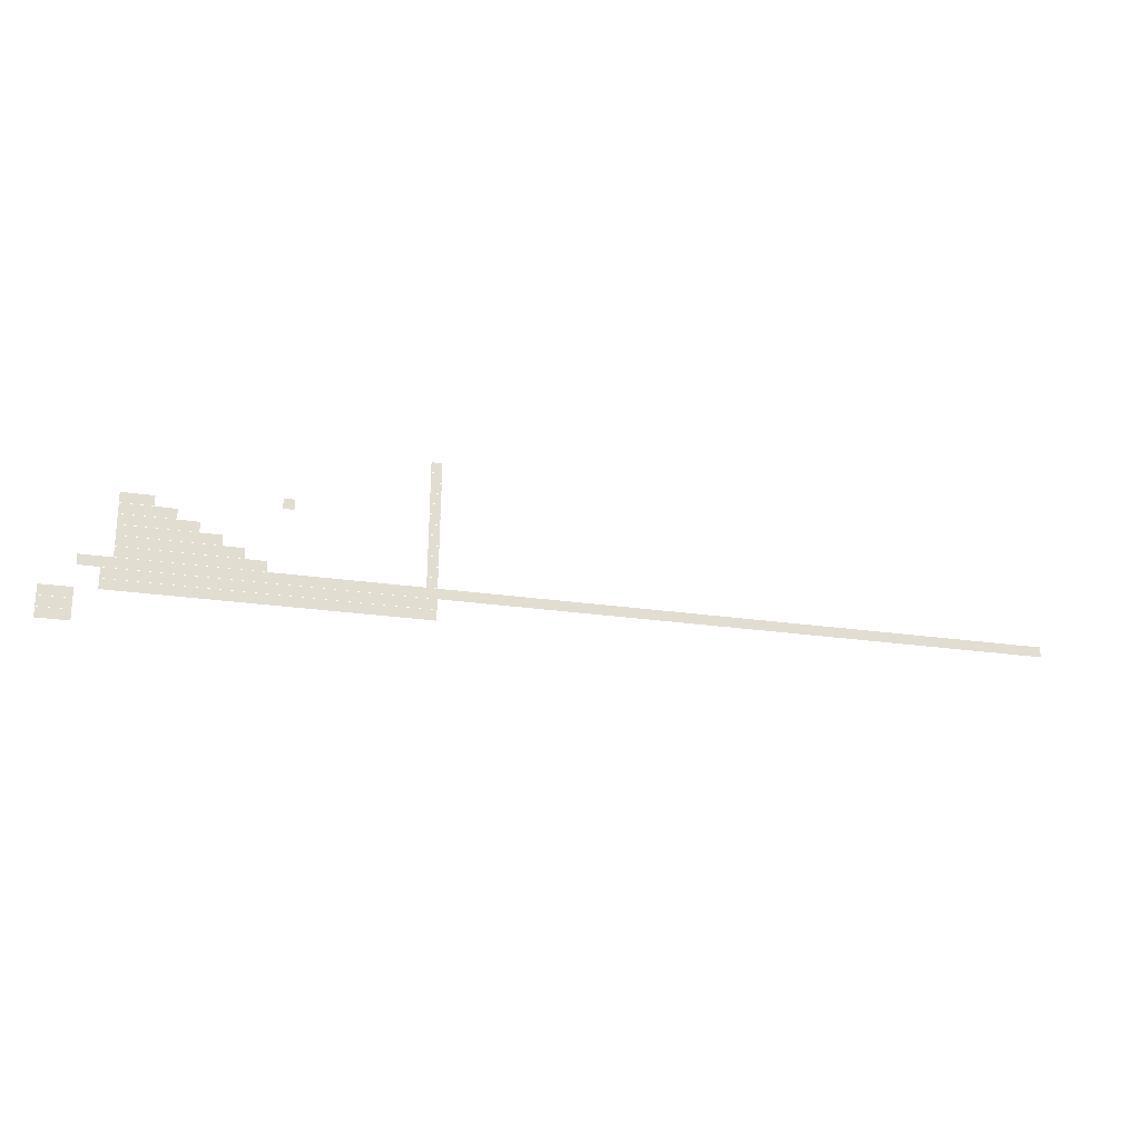
<metadata>
{"format":"obj","ext":"obj","renderer":"f3d","projection":"perspective","resolution":1024,"background":"white","views":[{"elev":-23.2,"azim":-14.4,"up":"+Y"}]}
</metadata>
<code>
v -60 -1 -0.05
v -61 -1 -0.05
v -61 0 -0.05
v -60 0 -0.05
v -60 -2 -0.1
v -61 -2 -0.1
v -61 -1 -0.1
v -60 -1 -0.1
v -60 -3 -0.15
v -61 -3 -0.15
v -61 -2 -0.15
v -60 -2 -0.15
v -60 -4 -0.2
v -61 -4 -0.2
v -61 -3 -0.2
v -60 -3 -0.2
v -60 -5 -0.25
v -61 -5 -0.25
v -61 -4 -0.25
v -60 -4 -0.25
v -60 -6 -0.3
v -61 -6 -0.3
v -61 -5 -0.3
v -60 -5 -0.3
v -73 -6 -0.3
v -74 -6 -0.3
v -74 -5 -0.3
v -73 -5 -0.3
v -60 -7 -0.35
v -61 -7 -0.35
v -61 -6 -0.35
v -60 -6 -0.35
v -85 -7 -0.35
v -86 -7 -0.35
v -86 -6 -0.35
v -85 -6 -0.35
v -86 -7 -0.35
v -87 -7 -0.35
v -87 -6 -0.35
v -86 -6 -0.35
v -87 -7 -0.35
v -88 -7 -0.35
v -88 -6 -0.35
v -87 -6 -0.35
v -60 -8 -0.4
v -61 -8 -0.4
v -61 -7 -0.4
v -60 -7 -0.4
v -83 -8 -0.4
v -84 -8 -0.4
v -84 -7 -0.4
v -83 -7 -0.4
v -84 -8 -0.4
v -85 -8 -0.4
v -85 -7 -0.4
v -84 -7 -0.4
v -85 -8 -0.4
v -86 -8 -0.4
v -86 -7 -0.4
v -85 -7 -0.4
v -86 -8 -0.4
v -87 -8 -0.4
v -87 -7 -0.4
v -86 -7 -0.4
v -87 -8 -0.4
v -88 -8 -0.4
v -88 -7 -0.4
v -87 -7 -0.4
v -60 -9 -0.45
v -61 -9 -0.45
v -61 -8 -0.45
v -60 -8 -0.45
v -81 -9 -0.45
v -82 -9 -0.45
v -82 -8 -0.45
v -81 -8 -0.45
v -82 -9 -0.45
v -83 -9 -0.45
v -83 -8 -0.45
v -82 -8 -0.45
v -83 -9 -0.45
v -84 -9 -0.45
v -84 -8 -0.45
v -83 -8 -0.45
v -84 -9 -0.45
v -85 -9 -0.45
v -85 -8 -0.45
v -84 -8 -0.45
v -85 -9 -0.45
v -86 -9 -0.45
v -86 -8 -0.45
v -85 -8 -0.45
v -86 -9 -0.45
v -87 -9 -0.45
v -87 -8 -0.45
v -86 -8 -0.45
v -87 -9 -0.45
v -88 -9 -0.45
v -88 -8 -0.45
v -87 -8 -0.45
v -60 -10 -0.5
v -61 -10 -0.5
v -61 -9 -0.5
v -60 -9 -0.5
v -79 -10 -0.5
v -80 -10 -0.5
v -80 -9 -0.5
v -79 -9 -0.5
v -80 -10 -0.5
v -81 -10 -0.5
v -81 -9 -0.5
v -80 -9 -0.5
v -81 -10 -0.5
v -82 -10 -0.5
v -82 -9 -0.5
v -81 -9 -0.5
v -82 -10 -0.5
v -83 -10 -0.5
v -83 -9 -0.5
v -82 -9 -0.5
v -83 -10 -0.5
v -84 -10 -0.5
v -84 -9 -0.5
v -83 -9 -0.5
v -84 -10 -0.5
v -85 -10 -0.5
v -85 -9 -0.5
v -84 -9 -0.5
v -85 -10 -0.5
v -86 -10 -0.5
v -86 -9 -0.5
v -85 -9 -0.5
v -86 -10 -0.5
v -87 -10 -0.5
v -87 -9 -0.5
v -86 -9 -0.5
v -87 -10 -0.5
v -88 -10 -0.5
v -88 -9 -0.5
v -87 -9 -0.5
v -60 -11 -0.55
v -61 -11 -0.55
v -61 -10 -0.55
v -60 -10 -0.55
v -77 -11 -0.55
v -78 -11 -0.55
v -78 -10 -0.55
v -77 -10 -0.55
v -78 -11 -0.55
v -79 -11 -0.55
v -79 -10 -0.55
v -78 -10 -0.55
v -79 -11 -0.55
v -80 -11 -0.55
v -80 -10 -0.55
v -79 -10 -0.55
v -80 -11 -0.55
v -81 -11 -0.55
v -81 -10 -0.55
v -80 -10 -0.55
v -81 -11 -0.55
v -82 -11 -0.55
v -82 -10 -0.55
v -81 -10 -0.55
v -82 -11 -0.55
v -83 -11 -0.55
v -83 -10 -0.55
v -82 -10 -0.55
v -83 -11 -0.55
v -84 -11 -0.55
v -84 -10 -0.55
v -83 -10 -0.55
v -84 -11 -0.55
v -85 -11 -0.55
v -85 -10 -0.55
v -84 -10 -0.55
v -85 -11 -0.55
v -86 -11 -0.55
v -86 -10 -0.55
v -85 -10 -0.55
v -86 -11 -0.55
v -87 -11 -0.55
v -87 -10 -0.55
v -86 -10 -0.55
v -87 -11 -0.55
v -88 -11 -0.55
v -88 -10 -0.55
v -87 -10 -0.55
v -60 -12 -0.6
v -61 -12 -0.6
v -61 -11 -0.6
v -60 -11 -0.6
v -75 -12 -0.6
v -76 -12 -0.6
v -76 -11 -0.6
v -75 -11 -0.6
v -76 -12 -0.6
v -77 -12 -0.6
v -77 -11 -0.6
v -76 -11 -0.6
v -77 -12 -0.6
v -78 -12 -0.6
v -78 -11 -0.6
v -77 -11 -0.6
v -78 -12 -0.6
v -79 -12 -0.6
v -79 -11 -0.6
v -78 -11 -0.6
v -79 -12 -0.6
v -80 -12 -0.6
v -80 -11 -0.6
v -79 -11 -0.6
v -80 -12 -0.6
v -81 -12 -0.6
v -81 -11 -0.6
v -80 -11 -0.6
v -81 -12 -0.6
v -82 -12 -0.6
v -82 -11 -0.6
v -81 -11 -0.6
v -82 -12 -0.6
v -83 -12 -0.6
v -83 -11 -0.6
v -82 -11 -0.6
v -83 -12 -0.6
v -84 -12 -0.6
v -84 -11 -0.6
v -83 -11 -0.6
v -84 -12 -0.6
v -85 -12 -0.6
v -85 -11 -0.6
v -84 -11 -0.6
v -85 -12 -0.6
v -86 -12 -0.6
v -86 -11 -0.6
v -85 -11 -0.6
v -86 -12 -0.6
v -87 -12 -0.6
v -87 -11 -0.6
v -86 -11 -0.6
v -87 -12 -0.6
v -88 -12 -0.6
v -88 -11 -0.6
v -87 -11 -0.6
v -2 -13 -0.65
v -3 -13 -0.65
v -3 -12 -0.65
v -2 -12 -0.65
v -3 -13 -0.65
v -4 -13 -0.65
v -4 -12 -0.65
v -3 -12 -0.65
v -4 -13 -0.65
v -5 -13 -0.65
v -5 -12 -0.65
v -4 -12 -0.65
v -5 -13 -0.65
v -6 -13 -0.65
v -6 -12 -0.65
v -5 -12 -0.65
v -6 -13 -0.65
v -7 -13 -0.65
v -7 -12 -0.65
v -6 -12 -0.65
v -7 -13 -0.65
v -8 -13 -0.65
v -8 -12 -0.65
v -7 -12 -0.65
v -8 -13 -0.65
v -9 -13 -0.65
v -9 -12 -0.65
v -8 -12 -0.65
v -9 -13 -0.65
v -10 -13 -0.65
v -10 -12 -0.65
v -9 -12 -0.65
v -10 -13 -0.65
v -11 -13 -0.65
v -11 -12 -0.65
v -10 -12 -0.65
v -11 -13 -0.65
v -12 -13 -0.65
v -12 -12 -0.65
v -11 -12 -0.65
v -12 -13 -0.65
v -13 -13 -0.65
v -13 -12 -0.65
v -12 -12 -0.65
v -13 -13 -0.65
v -14 -13 -0.65
v -14 -12 -0.65
v -13 -12 -0.65
v -14 -13 -0.65
v -15 -13 -0.65
v -15 -12 -0.65
v -14 -12 -0.65
v -15 -13 -0.65
v -16 -13 -0.65
v -16 -12 -0.65
v -15 -12 -0.65
v -16 -13 -0.65
v -17 -13 -0.65
v -17 -12 -0.65
v -16 -12 -0.65
v -17 -13 -0.65
v -18 -13 -0.65
v -18 -12 -0.65
v -17 -12 -0.65
v -18 -13 -0.65
v -19 -13 -0.65
v -19 -12 -0.65
v -18 -12 -0.65
v -19 -13 -0.65
v -20 -13 -0.65
v -20 -12 -0.65
v -19 -12 -0.65
v -20 -13 -0.65
v -21 -13 -0.65
v -21 -12 -0.65
v -20 -12 -0.65
v -21 -13 -0.65
v -22 -13 -0.65
v -22 -12 -0.65
v -21 -12 -0.65
v -22 -13 -0.65
v -23 -13 -0.65
v -23 -12 -0.65
v -22 -12 -0.65
v -23 -13 -0.65
v -24 -13 -0.65
v -24 -12 -0.65
v -23 -12 -0.65
v -24 -13 -0.65
v -25 -13 -0.65
v -25 -12 -0.65
v -24 -12 -0.65
v -25 -13 -0.65
v -26 -13 -0.65
v -26 -12 -0.65
v -25 -12 -0.65
v -26 -13 -0.65
v -27 -13 -0.65
v -27 -12 -0.65
v -26 -12 -0.65
v -27 -13 -0.65
v -28 -13 -0.65
v -28 -12 -0.65
v -27 -12 -0.65
v -28 -13 -0.65
v -29 -13 -0.65
v -29 -12 -0.65
v -28 -12 -0.65
v -29 -13 -0.65
v -30 -13 -0.65
v -30 -12 -0.65
v -29 -12 -0.65
v -30 -13 -0.65
v -31 -13 -0.65
v -31 -12 -0.65
v -30 -12 -0.65
v -31 -13 -0.65
v -32 -13 -0.65
v -32 -12 -0.65
v -31 -12 -0.65
v -32 -13 -0.65
v -33 -13 -0.65
v -33 -12 -0.65
v -32 -12 -0.65
v -33 -13 -0.65
v -34 -13 -0.65
v -34 -12 -0.65
v -33 -12 -0.65
v -34 -13 -0.65
v -35 -13 -0.65
v -35 -12 -0.65
v -34 -12 -0.65
v -35 -13 -0.65
v -36 -13 -0.65
v -36 -12 -0.65
v -35 -12 -0.65
v -36 -13 -0.65
v -37 -13 -0.65
v -37 -12 -0.65
v -36 -12 -0.65
v -37 -13 -0.65
v -38 -13 -0.65
v -38 -12 -0.65
v -37 -12 -0.65
v -38 -13 -0.65
v -39 -13 -0.65
v -39 -12 -0.65
v -38 -12 -0.65
v -39 -13 -0.65
v -40 -13 -0.65
v -40 -12 -0.65
v -39 -12 -0.65
v -40 -13 -0.65
v -41 -13 -0.65
v -41 -12 -0.65
v -40 -12 -0.65
v -41 -13 -0.65
v -42 -13 -0.65
v -42 -12 -0.65
v -41 -12 -0.65
v -42 -13 -0.65
v -43 -13 -0.65
v -43 -12 -0.65
v -42 -12 -0.65
v -43 -13 -0.65
v -44 -13 -0.65
v -44 -12 -0.65
v -43 -12 -0.65
v -44 -13 -0.65
v -45 -13 -0.65
v -45 -12 -0.65
v -44 -12 -0.65
v -45 -13 -0.65
v -46 -13 -0.65
v -46 -12 -0.65
v -45 -12 -0.65
v -46 -13 -0.65
v -47 -13 -0.65
v -47 -12 -0.65
v -46 -12 -0.65
v -47 -13 -0.65
v -48 -13 -0.65
v -48 -12 -0.65
v -47 -12 -0.65
v -48 -13 -0.65
v -49 -13 -0.65
v -49 -12 -0.65
v -48 -12 -0.65
v -49 -13 -0.65
v -50 -13 -0.65
v -50 -12 -0.65
v -49 -12 -0.65
v -50 -13 -0.65
v -51 -13 -0.65
v -51 -12 -0.65
v -50 -12 -0.65
v -51 -13 -0.65
v -52 -13 -0.65
v -52 -12 -0.65
v -51 -12 -0.65
v -52 -13 -0.65
v -53 -13 -0.65
v -53 -12 -0.65
v -52 -12 -0.65
v -53 -13 -0.65
v -54 -13 -0.65
v -54 -12 -0.65
v -53 -12 -0.65
v -54 -13 -0.65
v -55 -13 -0.65
v -55 -12 -0.65
v -54 -12 -0.65
v -55 -13 -0.65
v -56 -13 -0.65
v -56 -12 -0.65
v -55 -12 -0.65
v -56 -13 -0.65
v -57 -13 -0.65
v -57 -12 -0.65
v -56 -12 -0.65
v -57 -13 -0.65
v -58 -13 -0.65
v -58 -12 -0.65
v -57 -12 -0.65
v -58 -13 -0.65
v -59 -13 -0.65
v -59 -12 -0.65
v -58 -12 -0.65
v -59 -13 -0.65
v -60 -13 -0.65
v -60 -12 -0.65
v -59 -12 -0.65
v -60 -13 -0.65
v -61 -13 -0.65
v -61 -12 -0.65
v -60 -12 -0.65
v -61 -13 -0.65
v -62 -13 -0.65
v -62 -12 -0.65
v -61 -12 -0.65
v -62 -13 -0.65
v -63 -13 -0.65
v -63 -12 -0.65
v -62 -12 -0.65
v -63 -13 -0.65
v -64 -13 -0.65
v -64 -12 -0.65
v -63 -12 -0.65
v -64 -13 -0.65
v -65 -13 -0.65
v -65 -12 -0.65
v -64 -12 -0.65
v -65 -13 -0.65
v -66 -13 -0.65
v -66 -12 -0.65
v -65 -12 -0.65
v -66 -13 -0.65
v -67 -13 -0.65
v -67 -12 -0.65
v -66 -12 -0.65
v -67 -13 -0.65
v -68 -13 -0.65
v -68 -12 -0.65
v -67 -12 -0.65
v -68 -13 -0.65
v -69 -13 -0.65
v -69 -12 -0.65
v -68 -12 -0.65
v -69 -13 -0.65
v -70 -13 -0.65
v -70 -12 -0.65
v -69 -12 -0.65
v -70 -13 -0.65
v -71 -13 -0.65
v -71 -12 -0.65
v -70 -12 -0.65
v -71 -13 -0.65
v -72 -13 -0.65
v -72 -12 -0.65
v -71 -12 -0.65
v -72 -13 -0.65
v -73 -13 -0.65
v -73 -12 -0.65
v -72 -12 -0.65
v -73 -13 -0.65
v -74 -13 -0.65
v -74 -12 -0.65
v -73 -12 -0.65
v -74 -13 -0.65
v -75 -13 -0.65
v -75 -12 -0.65
v -74 -12 -0.65
v -75 -13 -0.65
v -76 -13 -0.65
v -76 -12 -0.65
v -75 -12 -0.65
v -76 -13 -0.65
v -77 -13 -0.65
v -77 -12 -0.65
v -76 -12 -0.65
v -77 -13 -0.65
v -78 -13 -0.65
v -78 -12 -0.65
v -77 -12 -0.65
v -78 -13 -0.65
v -79 -13 -0.65
v -79 -12 -0.65
v -78 -12 -0.65
v -79 -13 -0.65
v -80 -13 -0.65
v -80 -12 -0.65
v -79 -12 -0.65
v -80 -13 -0.65
v -81 -13 -0.65
v -81 -12 -0.65
v -80 -12 -0.65
v -81 -13 -0.65
v -82 -13 -0.65
v -82 -12 -0.65
v -81 -12 -0.65
v -82 -13 -0.65
v -83 -13 -0.65
v -83 -12 -0.65
v -82 -12 -0.65
v -83 -13 -0.65
v -84 -13 -0.65
v -84 -12 -0.65
v -83 -12 -0.65
v -84 -13 -0.65
v -85 -13 -0.65
v -85 -12 -0.65
v -84 -12 -0.65
v -85 -13 -0.65
v -86 -13 -0.65
v -86 -12 -0.65
v -85 -12 -0.65
v -86 -13 -0.65
v -87 -13 -0.65
v -87 -12 -0.65
v -86 -12 -0.65
v -87 -13 -0.65
v -88 -13 -0.65
v -88 -12 -0.65
v -87 -12 -0.65
v -88 -13 -0.65
v -89 -13 -0.65
v -89 -12 -0.65
v -88 -12 -0.65
v -89 -13 -0.65
v -90 -13 -0.65
v -90 -12 -0.65
v -89 -12 -0.65
v -90 -13 -0.65
v -91 -13 -0.65
v -91 -12 -0.65
v -90 -12 -0.65
v -60 -14 -0.7
v -61 -14 -0.7
v -61 -13 -0.7
v -60 -13 -0.7
v -61 -14 -0.7
v -62 -14 -0.7
v -62 -13 -0.7
v -61 -13 -0.7
v -62 -14 -0.7
v -63 -14 -0.7
v -63 -13 -0.7
v -62 -13 -0.7
v -63 -14 -0.7
v -64 -14 -0.7
v -64 -13 -0.7
v -63 -13 -0.7
v -64 -14 -0.7
v -65 -14 -0.7
v -65 -13 -0.7
v -64 -13 -0.7
v -65 -14 -0.7
v -66 -14 -0.7
v -66 -13 -0.7
v -65 -13 -0.7
v -66 -14 -0.7
v -67 -14 -0.7
v -67 -13 -0.7
v -66 -13 -0.7
v -67 -14 -0.7
v -68 -14 -0.7
v -68 -13 -0.7
v -67 -13 -0.7
v -68 -14 -0.7
v -69 -14 -0.7
v -69 -13 -0.7
v -68 -13 -0.7
v -69 -14 -0.7
v -70 -14 -0.7
v -70 -13 -0.7
v -69 -13 -0.7
v -70 -14 -0.7
v -71 -14 -0.7
v -71 -13 -0.7
v -70 -13 -0.7
v -71 -14 -0.7
v -72 -14 -0.7
v -72 -13 -0.7
v -71 -13 -0.7
v -72 -14 -0.7
v -73 -14 -0.7
v -73 -13 -0.7
v -72 -13 -0.7
v -73 -14 -0.7
v -74 -14 -0.7
v -74 -13 -0.7
v -73 -13 -0.7
v -74 -14 -0.7
v -75 -14 -0.7
v -75 -13 -0.7
v -74 -13 -0.7
v -75 -14 -0.7
v -76 -14 -0.7
v -76 -13 -0.7
v -75 -13 -0.7
v -76 -14 -0.7
v -77 -14 -0.7
v -77 -13 -0.7
v -76 -13 -0.7
v -77 -14 -0.7
v -78 -14 -0.7
v -78 -13 -0.7
v -77 -13 -0.7
v -78 -14 -0.7
v -79 -14 -0.7
v -79 -13 -0.7
v -78 -13 -0.7
v -79 -14 -0.7
v -80 -14 -0.7
v -80 -13 -0.7
v -79 -13 -0.7
v -80 -14 -0.7
v -81 -14 -0.7
v -81 -13 -0.7
v -80 -13 -0.7
v -81 -14 -0.7
v -82 -14 -0.7
v -82 -13 -0.7
v -81 -13 -0.7
v -82 -14 -0.7
v -83 -14 -0.7
v -83 -13 -0.7
v -82 -13 -0.7
v -83 -14 -0.7
v -84 -14 -0.7
v -84 -13 -0.7
v -83 -13 -0.7
v -84 -14 -0.7
v -85 -14 -0.7
v -85 -13 -0.7
v -84 -13 -0.7
v -85 -14 -0.7
v -86 -14 -0.7
v -86 -13 -0.7
v -85 -13 -0.7
v -86 -14 -0.7
v -87 -14 -0.7
v -87 -13 -0.7
v -86 -13 -0.7
v -87 -14 -0.7
v -88 -14 -0.7
v -88 -13 -0.7
v -87 -13 -0.7
v -88 -14 -0.7
v -89 -14 -0.7
v -89 -13 -0.7
v -88 -13 -0.7
v -60 -15 -0.75
v -61 -15 -0.75
v -61 -14 -0.75
v -60 -14 -0.75
v -61 -15 -0.75
v -62 -15 -0.75
v -62 -14 -0.75
v -61 -14 -0.75
v -62 -15 -0.75
v -63 -15 -0.75
v -63 -14 -0.75
v -62 -14 -0.75
v -63 -15 -0.75
v -64 -15 -0.75
v -64 -14 -0.75
v -63 -14 -0.75
v -64 -15 -0.75
v -65 -15 -0.75
v -65 -14 -0.75
v -64 -14 -0.75
v -65 -15 -0.75
v -66 -15 -0.75
v -66 -14 -0.75
v -65 -14 -0.75
v -66 -15 -0.75
v -67 -15 -0.75
v -67 -14 -0.75
v -66 -14 -0.75
v -67 -15 -0.75
v -68 -15 -0.75
v -68 -14 -0.75
v -67 -14 -0.75
v -68 -15 -0.75
v -69 -15 -0.75
v -69 -14 -0.75
v -68 -14 -0.75
v -69 -15 -0.75
v -70 -15 -0.75
v -70 -14 -0.75
v -69 -14 -0.75
v -70 -15 -0.75
v -71 -15 -0.75
v -71 -14 -0.75
v -70 -14 -0.75
v -71 -15 -0.75
v -72 -15 -0.75
v -72 -14 -0.75
v -71 -14 -0.75
v -72 -15 -0.75
v -73 -15 -0.75
v -73 -14 -0.75
v -72 -14 -0.75
v -73 -15 -0.75
v -74 -15 -0.75
v -74 -14 -0.75
v -73 -14 -0.75
v -74 -15 -0.75
v -75 -15 -0.75
v -75 -14 -0.75
v -74 -14 -0.75
v -75 -15 -0.75
v -76 -15 -0.75
v -76 -14 -0.75
v -75 -14 -0.75
v -76 -15 -0.75
v -77 -15 -0.75
v -77 -14 -0.75
v -76 -14 -0.75
v -77 -15 -0.75
v -78 -15 -0.75
v -78 -14 -0.75
v -77 -14 -0.75
v -78 -15 -0.75
v -79 -15 -0.75
v -79 -14 -0.75
v -78 -14 -0.75
v -79 -15 -0.75
v -80 -15 -0.75
v -80 -14 -0.75
v -79 -14 -0.75
v -80 -15 -0.75
v -81 -15 -0.75
v -81 -14 -0.75
v -80 -14 -0.75
v -81 -15 -0.75
v -82 -15 -0.75
v -82 -14 -0.75
v -81 -14 -0.75
v -82 -15 -0.75
v -83 -15 -0.75
v -83 -14 -0.75
v -82 -14 -0.75
v -83 -15 -0.75
v -84 -15 -0.75
v -84 -14 -0.75
v -83 -14 -0.75
v -84 -15 -0.75
v -85 -15 -0.75
v -85 -14 -0.75
v -84 -14 -0.75
v -85 -15 -0.75
v -86 -15 -0.75
v -86 -14 -0.75
v -85 -14 -0.75
v -86 -15 -0.75
v -87 -15 -0.75
v -87 -14 -0.75
v -86 -14 -0.75
v -87 -15 -0.75
v -88 -15 -0.75
v -88 -14 -0.75
v -87 -14 -0.75
v -88 -15 -0.75
v -89 -15 -0.75
v -89 -14 -0.75
v -88 -14 -0.75
v -91 -16 -0.8
v -92 -16 -0.8
v -92 -15 -0.8
v -91 -15 -0.8
v -92 -16 -0.8
v -93 -16 -0.8
v -93 -15 -0.8
v -92 -15 -0.8
v -93 -16 -0.8
v -94 -16 -0.8
v -94 -15 -0.8
v -93 -15 -0.8
v -91 -17 -0.85
v -92 -17 -0.85
v -92 -16 -0.85
v -91 -16 -0.85
v -92 -17 -0.85
v -93 -17 -0.85
v -93 -16 -0.85
v -92 -16 -0.85
v -93 -17 -0.85
v -94 -17 -0.85
v -94 -16 -0.85
v -93 -16 -0.85
v -91 -18 -0.9
v -92 -18 -0.9
v -92 -17 -0.9
v -91 -17 -0.9
v -92 -18 -0.9
v -93 -18 -0.9
v -93 -17 -0.9
v -92 -17 -0.9
v -93 -18 -0.9
v -94 -18 -0.9
v -94 -17 -0.9
v -93 -17 -0.9
g testmap_mesh_0001
f 1 2 3 4
f 5 6 7 8
f 9 10 11 12
f 13 14 15 16
f 17 18 19 20
f 21 22 23 24
f 25 26 27 28
f 29 30 31 32
f 33 34 35 36
f 37 38 39 40
f 41 42 43 44
f 45 46 47 48
f 49 50 51 52
f 53 54 55 56
f 57 58 59 60
f 61 62 63 64
f 65 66 67 68
f 69 70 71 72
f 73 74 75 76
f 77 78 79 80
f 81 82 83 84
f 85 86 87 88
f 89 90 91 92
f 93 94 95 96
f 97 98 99 100
f 101 102 103 104
f 105 106 107 108
f 109 110 111 112
f 113 114 115 116
f 117 118 119 120
f 121 122 123 124
f 125 126 127 128
f 129 130 131 132
f 133 134 135 136
f 137 138 139 140
f 141 142 143 144
f 145 146 147 148
f 149 150 151 152
f 153 154 155 156
f 157 158 159 160
f 161 162 163 164
f 165 166 167 168
f 169 170 171 172
f 173 174 175 176
f 177 178 179 180
f 181 182 183 184
f 185 186 187 188
f 189 190 191 192
f 193 194 195 196
f 197 198 199 200
f 201 202 203 204
f 205 206 207 208
f 209 210 211 212
f 213 214 215 216
f 217 218 219 220
f 221 222 223 224
f 225 226 227 228
f 229 230 231 232
f 233 234 235 236
f 237 238 239 240
f 241 242 243 244
f 245 246 247 248
f 249 250 251 252
f 253 254 255 256
f 257 258 259 260
f 261 262 263 264
f 265 266 267 268
f 269 270 271 272
f 273 274 275 276
f 277 278 279 280
f 281 282 283 284
f 285 286 287 288
f 289 290 291 292
f 293 294 295 296
f 297 298 299 300
f 301 302 303 304
f 305 306 307 308
f 309 310 311 312
f 313 314 315 316
f 317 318 319 320
f 321 322 323 324
f 325 326 327 328
f 329 330 331 332
f 333 334 335 336
f 337 338 339 340
f 341 342 343 344
f 345 346 347 348
f 349 350 351 352
f 353 354 355 356
f 357 358 359 360
f 361 362 363 364
f 365 366 367 368
f 369 370 371 372
f 373 374 375 376
f 377 378 379 380
f 381 382 383 384
f 385 386 387 388
f 389 390 391 392
f 393 394 395 396
f 397 398 399 400
f 401 402 403 404
f 405 406 407 408
f 409 410 411 412
f 413 414 415 416
f 417 418 419 420
f 421 422 423 424
f 425 426 427 428
f 429 430 431 432
f 433 434 435 436
f 437 438 439 440
f 441 442 443 444
f 445 446 447 448
f 449 450 451 452
f 453 454 455 456
f 457 458 459 460
f 461 462 463 464
f 465 466 467 468
f 469 470 471 472
f 473 474 475 476
f 477 478 479 480
f 481 482 483 484
f 485 486 487 488
f 489 490 491 492
f 493 494 495 496
f 497 498 499 500
f 501 502 503 504
f 505 506 507 508
f 509 510 511 512
f 513 514 515 516
f 517 518 519 520
f 521 522 523 524
f 525 526 527 528
f 529 530 531 532
f 533 534 535 536
f 537 538 539 540
f 541 542 543 544
f 545 546 547 548
f 549 550 551 552
f 553 554 555 556
f 557 558 559 560
f 561 562 563 564
f 565 566 567 568
f 569 570 571 572
f 573 574 575 576
f 577 578 579 580
f 581 582 583 584
f 585 586 587 588
f 589 590 591 592
f 593 594 595 596
f 597 598 599 600
f 601 602 603 604
f 605 606 607 608
f 609 610 611 612
f 613 614 615 616
f 617 618 619 620
f 621 622 623 624
f 625 626 627 628
f 629 630 631 632
f 633 634 635 636
f 637 638 639 640
f 641 642 643 644
f 645 646 647 648
f 649 650 651 652
f 653 654 655 656
f 657 658 659 660
f 661 662 663 664
f 665 666 667 668
f 669 670 671 672
f 673 674 675 676
f 677 678 679 680
f 681 682 683 684
f 685 686 687 688
f 689 690 691 692
f 693 694 695 696
f 697 698 699 700
f 701 702 703 704
f 705 706 707 708
f 709 710 711 712
f 713 714 715 716
f 717 718 719 720
f 721 722 723 724
f 725 726 727 728
f 729 730 731 732
f 733 734 735 736
f 737 738 739 740
f 741 742 743 744
f 745 746 747 748
f 749 750 751 752
f 753 754 755 756
f 757 758 759 760
f 761 762 763 764
f 765 766 767 768
f 769 770 771 772
f 773 774 775 776
f 777 778 779 780
f 781 782 783 784
f 785 786 787 788
f 789 790 791 792
f 793 794 795 796
f 797 798 799 800
f 801 802 803 804
f 805 806 807 808
f 809 810 811 812
f 813 814 815 816
f 817 818 819 820
f 821 822 823 824
f 825 826 827 828
f 829 830 831 832
f 833 834 835 836
f 837 838 839 840
f 841 842 843 844
f 845 846 847 848
f 849 850 851 852
f 853 854 855 856
f 857 858 859 860
f 861 862 863 864
f 865 866 867 868

</code>
